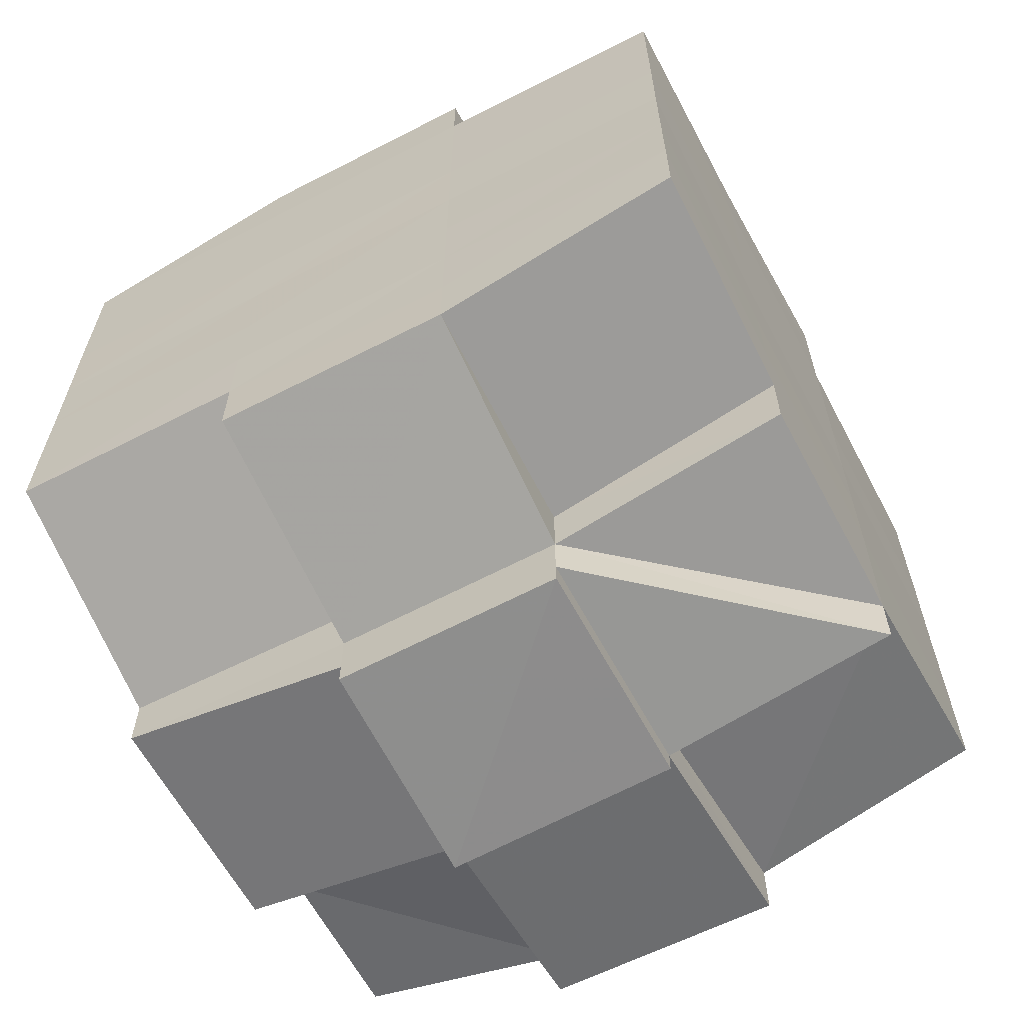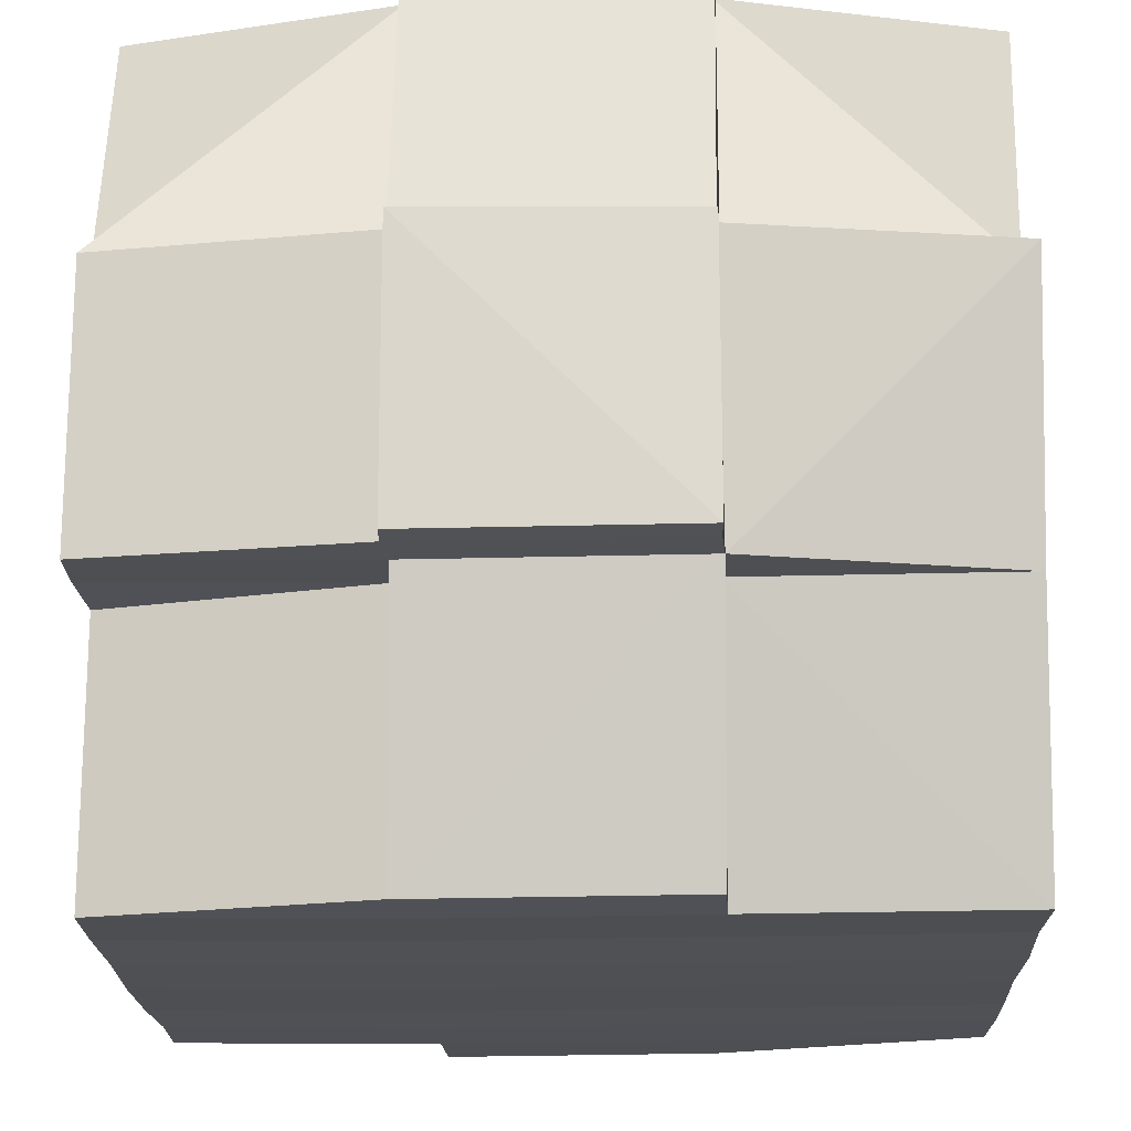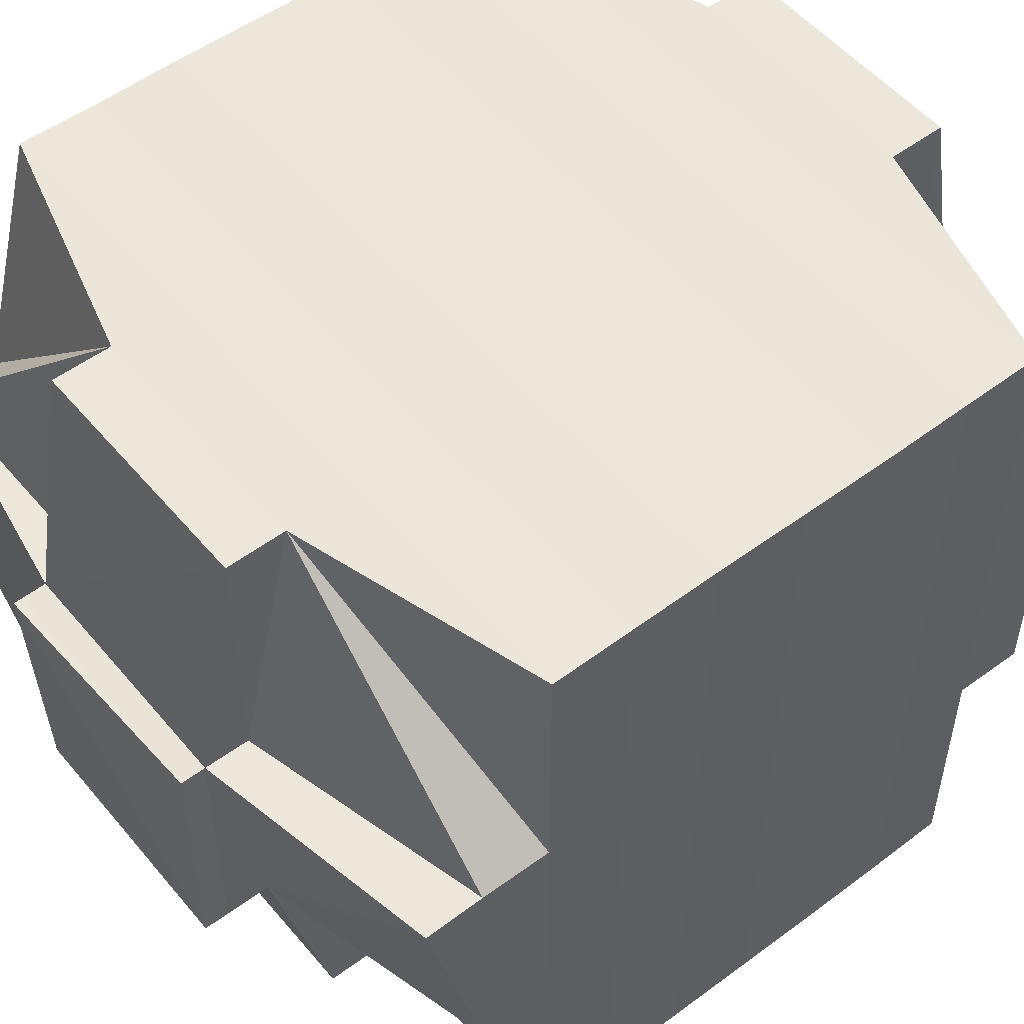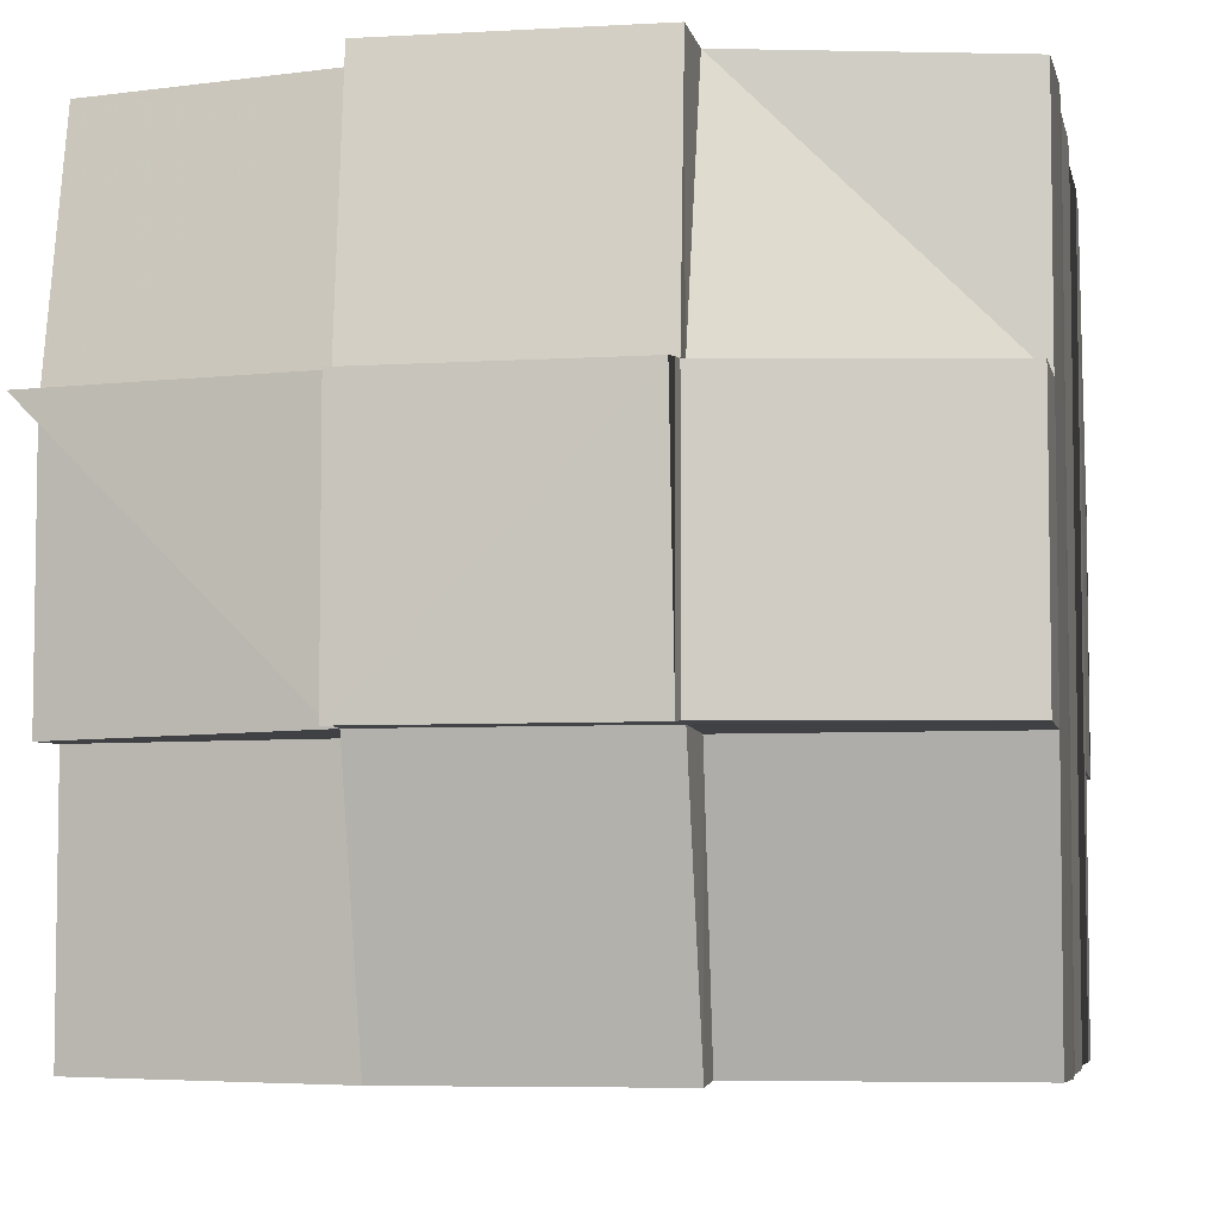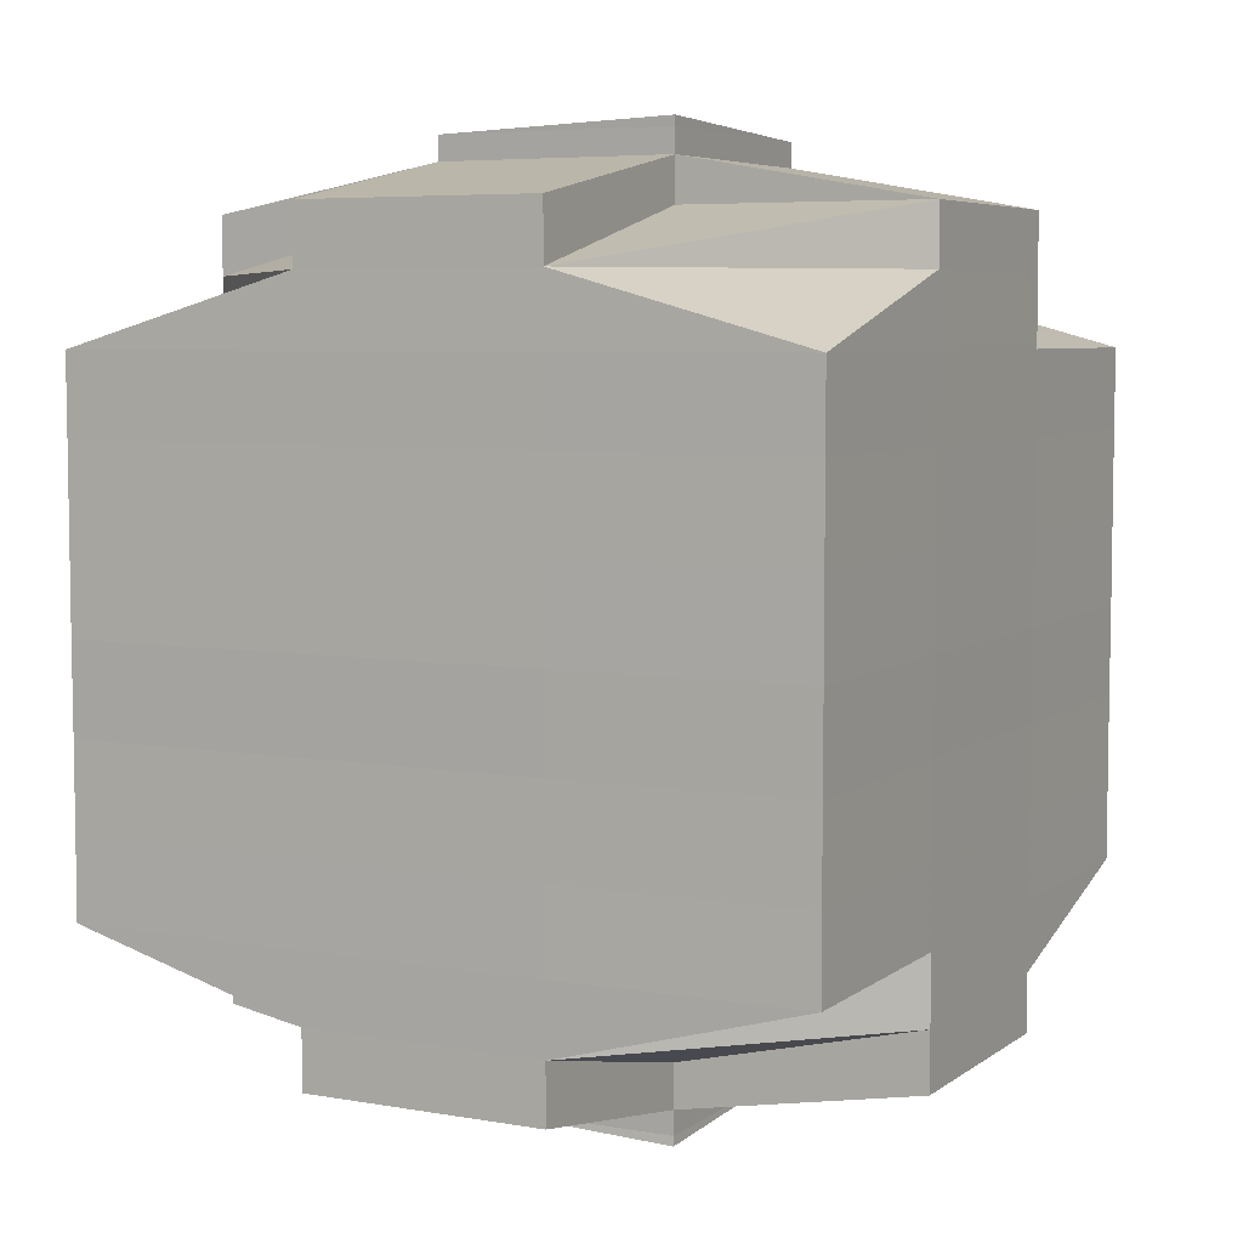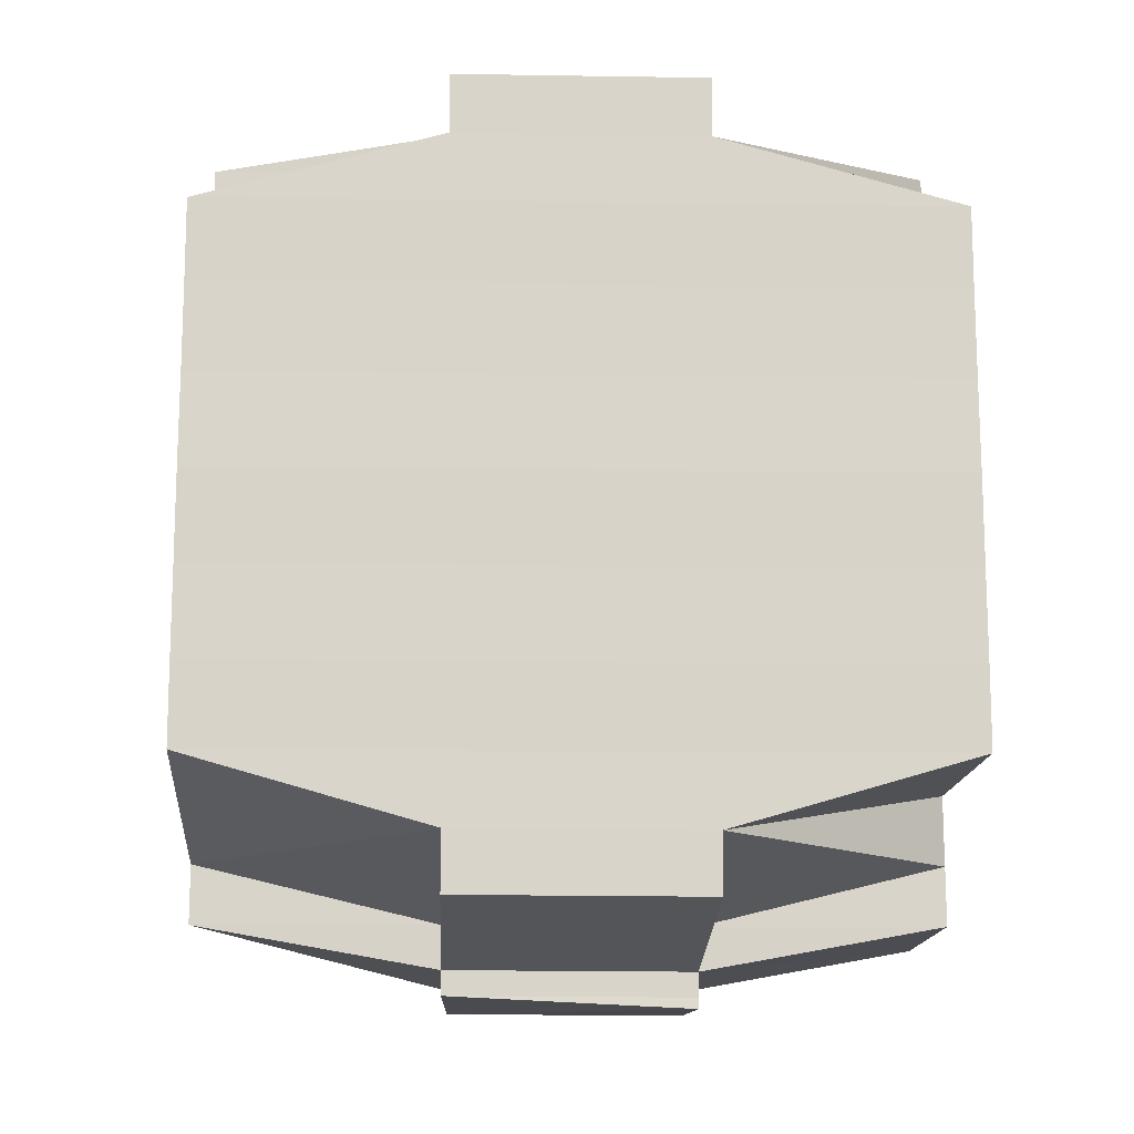
<metadata>
{"format":"obj","ext":"obj","renderer":"f3d","projection":"perspective","resolution":1024,"background":"white","views":[{"elev":-62.9,"azim":27.4,"up":"+Z"},{"elev":-18.9,"azim":1.7,"up":"+Y"},{"elev":52.3,"azim":51.2,"up":"+Y"},{"elev":-5.8,"azim":-170.1,"up":"+Y"},{"elev":5.9,"azim":-152.7,"up":"+Z"},{"elev":-13.9,"azim":178.2,"up":"+Z"}]}
</metadata>
<code>
o 4900
v 2170 1891 18.06
v 2170 1891 18.06
v 2170 1891 18.06
v 2170 1891 18.06
v 2170 1891 18.06
v 2170 1891 18.07
v 2170 1891 18.07
v 2170 1891 18.06
v 2170 1891 18.07
v 2170 1891 18.07
v 2170 1891 18.07
v 2170 1891 18.06
v 2170 1891 18.06
v 2170 1891 18.07
v 2170 1891 18.07
v 2170 1891 18.06
v 2170 1891 18.06
v 2170 1891 18.06
v 2170 1891 18.06
v 2170 1891 18.06
v 2170 1891 18.06
v 2170 1891 18.07
v 2170 1891 18.07
v 2170 1891 18.07
v 2170 1891 18.07
v 2170 1891 18.07
v 2170 1891 18.07
v 2170 1891 18.06
v 2170 1891 18.07
v 2170 1891 18.07
v 2170 1891 18.07
v 2170 1891 18.06
v 2170 1891 18.07
v 2170 1891 18.07
v 2170 1891 18.06
v 2170 1891 18.06
v 2170 1891 18.07
v 2170 1891 18.07
v 2170 1891 18.07
v 2170 1891 18.07
v 2170 1891 18.08
v 2170 1891 18.08
v 2170 1891 18.08
v 2170 1891 18.08
v 2170 1891 18.08
v 2170 1891 18.08
v 2170 1891 18.08
v 2170 1891 18.08
v 2170 1891 18.09
v 2170 1891 18.09
v 2170 1891 18.08
v 2170 1891 18.09
v 2170 1891 18.09
v 2170 1891 18.09
v 2170 1891 18.09
v 2170 1891 18.09
v 2170 1891 18.1
v 2170 1891 18.1
v 2170 1891 18.1
v 2170 1891 18.09
v 2170 1891 18.1
v 2170 1891 18.1
v 2170 1891 18.1
v 2170 1891 18.1
v 2170 1891 18.1
v 2170 1891 18.1
v 2170 1891 18.1
v 2170 1891 18.1
v 2170 1891 18.1
v 2170 1891 18.1
v 2170 1891 18.1
v 2170 1891 18.1
v 2170 1891 18.09
v 2170 1891 18.09
v 2170 1891 18.1
v 2170 1891 18.1
v 2170 1891 18.1
v 2170 1891 18.1
v 2170 1891 18.1
v 2170 1891 18.1
v 2170 1891 18.1
v 2170 1891 18.1
v 2170 1891 18.1
v 2170 1891 18.1
v 2170 1891 18.1
v 2170 1891 18.1
v 2170 1891 18.1
v 2170 1891 18.1
v 2170 1891 18.1
v 2170 1891 18.1
v 2170 1891 18.1
v 2170 1891 18.1
v 2170 1891 18.1
v 2170 1891 18.1
v 2170 1891 18.1
v 2170 1891 18.1
v 2170 1891 18.1
v 2170 1891 18.1
v 2170 1891 18.1
v 2170 1891 18.1
v 2170 1891 18.1
v 2170 1891 18.1
v 2170 1891 18.1
v 2170 1891 18.1
v 2170 1891 18.1
v 2170 1891 18.1
v 2170 1891 18.1
v 2170 1891 18.1
v 2170 1891 18.09
v 2170 1891 18.1
v 2170 1891 18.1
v 2170 1891 18.1
v 2170 1891 18.09
v 2170 1891 18.09
v 2170 1891 18.09
v 2170 1891 18.09
v 2170 1891 18.09
v 2170 1891 18.09
v 2170 1891 18.09
v 2170 1891 18.09
v 2170 1891 18.08
v 2170 1891 18.08
v 2170 1891 18.09
v 2170 1891 18.08
v 2170 1891 18.08
v 2170 1891 18.08
v 2170 1891 18.08
v 2170 1891 18.08
v 2170 1891 18.08
v 2170 1891 18.07
v 2170 1891 18.07
v 2170 1891 18.07
v 2170 1891 18.07
v 2170 1891 18.07
v 2170 1891 18.07
v 2170 1891 18.08
v 2170 1891 18.07
v 2170 1891 18.07
v 2170 1891 18.07
v 2170 1891 18.07
v 2170 1891 18.07
v 2170 1891 18.07
v 2170 1891 18.07
v 2170 1891 18.08
v 2170 1891 18.08
v 2170 1891 18.08
v 2170 1891 18.08
v 2170 1891 18.07
v 2170 1891 18.07
v 2170 1891 18.07
v 2170 1891 18.07
v 2170 1891 18.07
v 2170 1891 18.07
v 2170 1891 18.07
v 2170 1891 18.07
v 2170 1891 18.07
v 2170 1891 18.07
v 2170 1891 18.07
v 2170 1891 18.07
v 2170 1891 18.07
v 2170 1891 18.07
v 2170 1891 18.08
v 2170 1891 18.07
v 2170 1891 18.07
v 2170 1891 18.08
v 2170 1891 18.07
v 2170 1891 18.08
v 2170 1891 18.08
v 2170 1891 18.08
v 2170 1891 18.08
v 2170 1891 18.08
v 2170 1891 18.07
v 2170 1891 18.07
v 2170 1891 18.07
v 2170 1891 18.08
v 2170 1891 18.08
v 2170 1891 18.09
v 2170 1891 18.08
v 2170 1891 18.08
v 2170 1891 18.09
v 2170 1891 18.09
v 2170 1891 18.09
v 2170 1891 18.09
v 2170 1891 18.09
v 2170 1891 18.09
v 2170 1891 18.09
v 2170 1891 18.09
v 2170 1891 18.1
v 2170 1891 18.09
v 2170 1891 18.09
v 2170 1891 18.09
v 2170 1891 18.09
v 2170 1891 18.09
v 2170 1891 18.09
v 2170 1891 18.1
v 2170 1891 18.1
v 2170 1891 18.1
v 2170 1891 18.1
v 2170 1891 18.1
v 2170 1891 18.1
v 2170 1891 18.1
v 2170 1891 18.1
v 2170 1891 18.1
v 2170 1891 18.1
v 2170 1891 18.1
v 2170 1891 18.1
v 2170 1891 18.1
v 2170 1891 18.1
v 2170 1891 18.09
v 2170 1891 18.09
v 2170 1891 18.09
v 2170 1891 18.09
v 2170 1891 18.09
v 2170 1891 18.09
v 2170 1891 18.09
v 2170 1891 18.09
v 2170 1891 18.09
v 2170 1891 18.1
v 2170 1891 18.1
v 2170 1891 18.1
v 2170 1891 18.09
v 2170 1891 18.09
v 2170 1891 18.09
v 2170 1891 18.09
v 2170 1891 18.09
v 2170 1891 18.09
v 2170 1891 18.09
v 2170 1891 18.09
v 2170 1891 18.09
v 2170 1891 18.09
v 2170 1891 18.09
v 2170 1891 18.09
v 2170 1891 18.08
v 2170 1891 18.09
v 2170 1891 18.09
v 2170 1891 18.1
v 2170 1891 18.09
v 2170 1891 18.1
v 2170 1891 18.1
v 2170 1891 18.09
v 2170 1891 18.09
v 2170 1891 18.09
v 2170 1891 18.09
v 2170 1891 18.08
v 2170 1891 18.09
v 2170 1891 18.09
v 2170 1891 18.08
v 2170 1891 18.08
v 2170 1891 18.08
v 2170 1891 18.08
v 2170 1891 18.08
v 2170 1891 18.08
v 2170 1891 18.08
v 2170 1891 18.08
v 2170 1891 18.08
v 2170 1891 18.08
v 2170 1891 18.08
v 2170 1891 18.07
v 2170 1891 18.08
v 2170 1891 18.08
v 2170 1891 18.08
v 2170 1891 18.07
v 2170 1891 18.07
v 2170 1891 18.07
v 2170 1891 18.07
v 2170 1891 18.07
v 2170 1891 18.07
v 2170 1891 18.06
v 2170 1891 18.07
v 2170 1891 18.07
v 2170 1891 18.07
v 2170 1891 18.07
v 2170 1891 18.07
v 2170 1891 18.07
v 2170 1891 18.07
v 2170 1891 18.07
v 2170 1891 18.07
v 2170 1891 18.07
v 2170 1891 18.07
v 2170 1891 18.07
v 2170 1891 18.07
v 2170 1891 18.07
v 2170 1891 18.08
v 2170 1891 18.07
v 2170 1891 18.07
v 2170 1891 18.07
v 2170 1891 18.07
v 2170 1891 18.07
v 2170 1891 18.07
v 2170 1891 18.07
v 2170 1891 18.06
v 2170 1891 18.07
v 2170 1891 18.07
v 2170 1891 18.08
v 2170 1891 18.08
v 2170 1891 18.08
v 2170 1891 18.07
v 2170 1891 18.08
v 2170 1891 18.08
v 2170 1891 18.08
v 2170 1891 18.08
v 2170 1891 18.08
v 2170 1891 18.08
v 2170 1891 18.08
v 2170 1891 18.06
v 2170 1891 18.06
v 2170 1891 18.06
v 2170 1891 18.06
v 2170 1891 18.06
v 2170 1891 18.06
v 2170 1891 18.06
v 2170 1891 18.07
v 2170 1891 18.06
v 2170 1891 18.06
v 2170 1891 18.06
v 2170 1891 18.06
v 2170 1891 18.07
v 2170 1891 18.07
v 2170 1891 18.07
v 2170 1891 18.06
v 2170 1891 18.06
v 2170 1891 18.07
v 2170 1891 18.07
v 2170 1891 18.07
v 2170 1891 18.07
v 2170 1891 18.07
v 2170 1891 18.07
v 2170 1891 18.07
v 2170 1891 18.07
v 2170 1891 18.1
v 2170 1891 18.1
v 2170 1891 18.09
v 2170 1891 18.1
v 2170 1891 18.1
v 2170 1891 18.09
v 2170 1891 18.1
v 2170 1891 18.1
v 2170 1891 18.1
v 2170 1891 18.1
v 2170 1891 18.09
v 2170 1891 18.1
v 2170 1891 18.1
v 2170 1891 18.1
v 2170 1891 18.1
v 2170 1891 18.1
v 2170 1891 18.1
v 2170 1891 18.1
v 2170 1891 18.1
v 2170 1891 18.1
v 2170 1891 18.1
v 2170 1891 18.1
v 2170 1891 18.1
v 2170 1891 18.1
f 1 2 3
f 4 5 2
f 6 7 5
f 8 9 4
f 9 10 11
f 12 8 13
f 14 15 7
f 16 17 3
f 18 19 16
f 20 21 17
f 22 23 21
f 24 25 22
f 26 27 23
f 28 29 20
f 29 30 20
f 31 29 32
f 33 34 30
f 28 35 36
f 30 37 35
f 38 39 37
f 38 40 39
f 41 42 40
f 43 44 42
f 41 43 45
f 46 47 44
f 43 46 48
f 49 50 47
f 46 49 51
f 52 53 50
f 49 52 54
f 55 56 53
f 55 57 56
f 58 59 57
f 52 55 60
f 61 62 58
f 62 63 64
f 63 65 66
f 67 58 68
f 69 61 68
f 70 66 71
f 68 71 72
f 73 72 74
f 75 76 70
f 77 75 78
f 76 79 80
f 81 80 82
f 83 79 84
f 85 84 86
f 87 83 88
f 88 82 89
f 90 89 91
f 92 87 93
f 94 93 95
f 96 92 95
f 95 97 98
f 99 86 97
f 100 101 99
f 101 102 103
f 64 99 104
f 105 100 104
f 104 103 106
f 104 106 107
f 108 107 109
f 110 105 111
f 112 111 55
f 113 110 55
f 114 55 52
f 115 114 52
f 73 114 115
f 115 52 49
f 116 117 115
f 118 115 49
f 119 116 118
f 120 115 118
f 118 49 46
f 121 118 46
f 122 119 121
f 123 118 121
f 121 46 43
f 124 121 43
f 125 122 124
f 126 121 124
f 124 43 41
f 127 124 41
f 128 125 127
f 129 124 127
f 127 41 130
f 130 41 131
f 132 131 133
f 134 127 130
f 135 128 134
f 136 127 134
f 137 134 138
f 134 139 140
f 141 140 142
f 141 134 143
f 144 145 136
f 145 146 147
f 144 147 148
f 149 148 150
f 151 150 152
f 153 154 151
f 155 144 154
f 156 157 152
f 158 159 152
f 160 161 159
f 162 144 155
f 163 164 157
f 163 162 155
f 165 162 163
f 166 167 163
f 167 168 162
f 162 169 144
f 168 170 169
f 171 169 162
f 169 145 144
f 172 163 173
f 174 163 172
f 169 175 145
f 176 175 169
f 170 177 175
f 175 178 145
f 145 178 129
f 178 179 146
f 175 180 178
f 177 181 180
f 182 180 175
f 180 183 178
f 178 183 126
f 183 184 179
f 180 185 183
f 181 186 185
f 187 185 180
f 186 188 189
f 190 189 185
f 185 191 183
f 185 189 191
f 183 191 123
f 191 192 184
f 189 193 191
f 191 193 120
f 193 194 192
f 193 195 194
f 189 196 193
f 196 68 193
f 197 196 189
f 197 198 196
f 199 198 200
f 201 77 197
f 198 202 203
f 204 205 202
f 206 205 207
f 208 197 209
f 209 91 210
f 209 210 211
f 212 208 209
f 213 208 212
f 95 208 213
f 212 209 214
f 214 209 187
f 214 211 215
f 216 95 213
f 213 212 217
f 217 212 214
f 218 95 216
f 219 220 218
f 221 96 216
f 222 223 217
f 216 224 225
f 226 222 227
f 228 217 227
f 229 216 228
f 229 225 230
f 231 216 229
f 227 217 232
f 217 214 232
f 232 214 182
f 232 215 233
f 234 231 229
f 235 231 234
f 235 236 237
f 238 239 236
f 240 241 234
f 234 229 242
f 242 229 243
f 242 230 244
f 245 234 242
f 60 234 245
f 246 240 245
f 245 242 247
f 247 244 248
f 247 242 249
f 250 245 247
f 54 245 250
f 251 246 250
f 250 247 252
f 252 248 253
f 252 247 254
f 255 250 252
f 51 250 255
f 256 251 255
f 255 252 257
f 257 253 258
f 257 252 259
f 260 255 257
f 48 255 260
f 261 256 260
f 260 257 262
f 262 257 263
f 262 258 264
f 265 264 266
f 267 266 268
f 269 270 268
f 271 272 265
f 273 14 265
f 273 262 14
f 274 262 273
f 26 274 273
f 274 260 262
f 45 260 274
f 275 274 276
f 277 261 274
f 14 278 279
f 280 278 281
f 282 283 278
f 278 284 279
f 284 174 279
f 279 174 172
f 279 172 285
f 286 287 285
f 285 288 289
f 290 289 291
f 292 293 291
f 284 294 174
f 278 295 284
f 295 294 284
f 259 295 278
f 294 296 297
f 283 298 295
f 295 299 294
f 254 299 295
f 298 300 299
f 299 301 294
f 294 301 165
f 301 302 296
f 299 303 301
f 300 226 303
f 249 303 299
f 304 233 302
f 303 304 301
f 301 304 171
f 303 227 304
f 243 227 303
f 227 232 304
f 304 232 176
f 305 306 307
f 306 308 309
f 305 310 311
f 310 312 313
f 314 313 315
f 316 317 314
f 317 318 319
f 320 316 321
f 322 323 324
f 325 326 327
f 328 329 326
f 330 331 332
f 333 334 335
f 336 337 334
f 338 339 340
f 341 342 343
f 344 345 342
f 346 347 343
f 348 345 347
f 349 350 351
f 351 352 353

</code>
